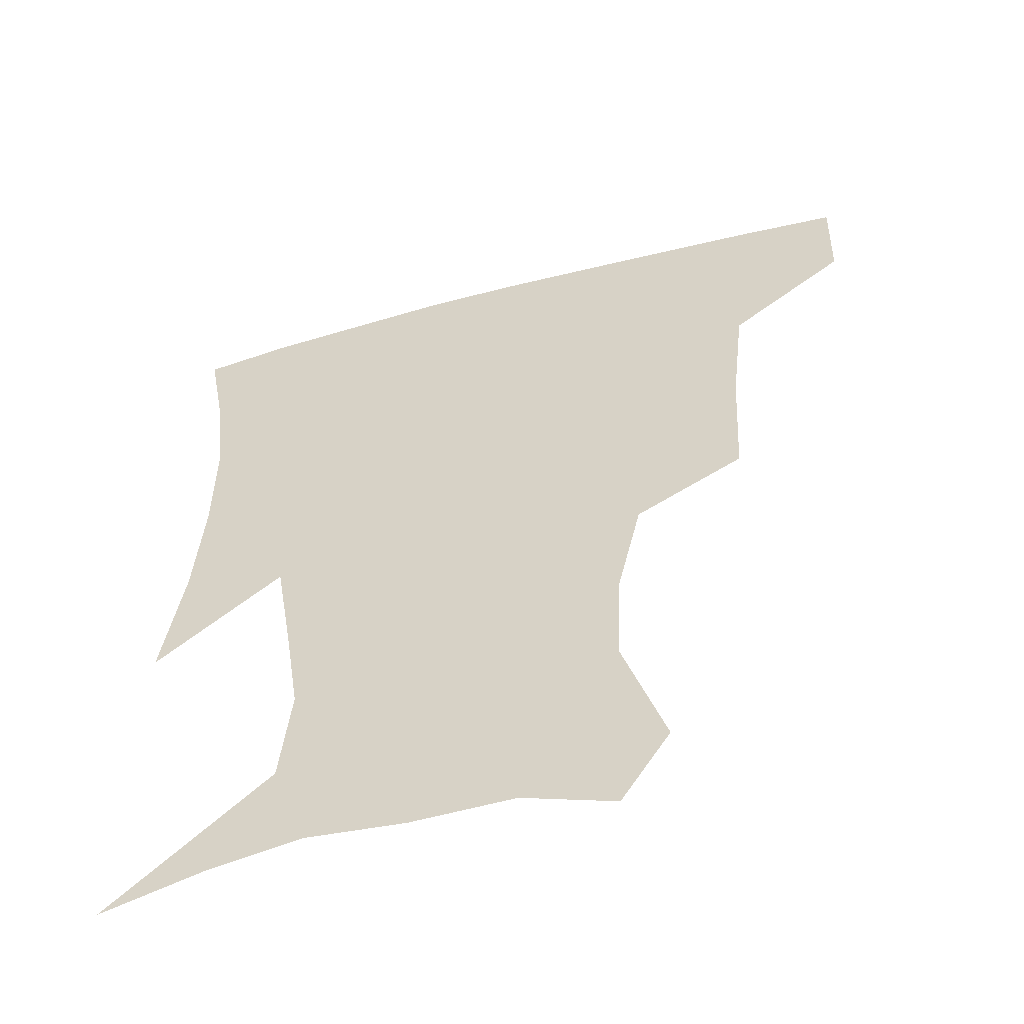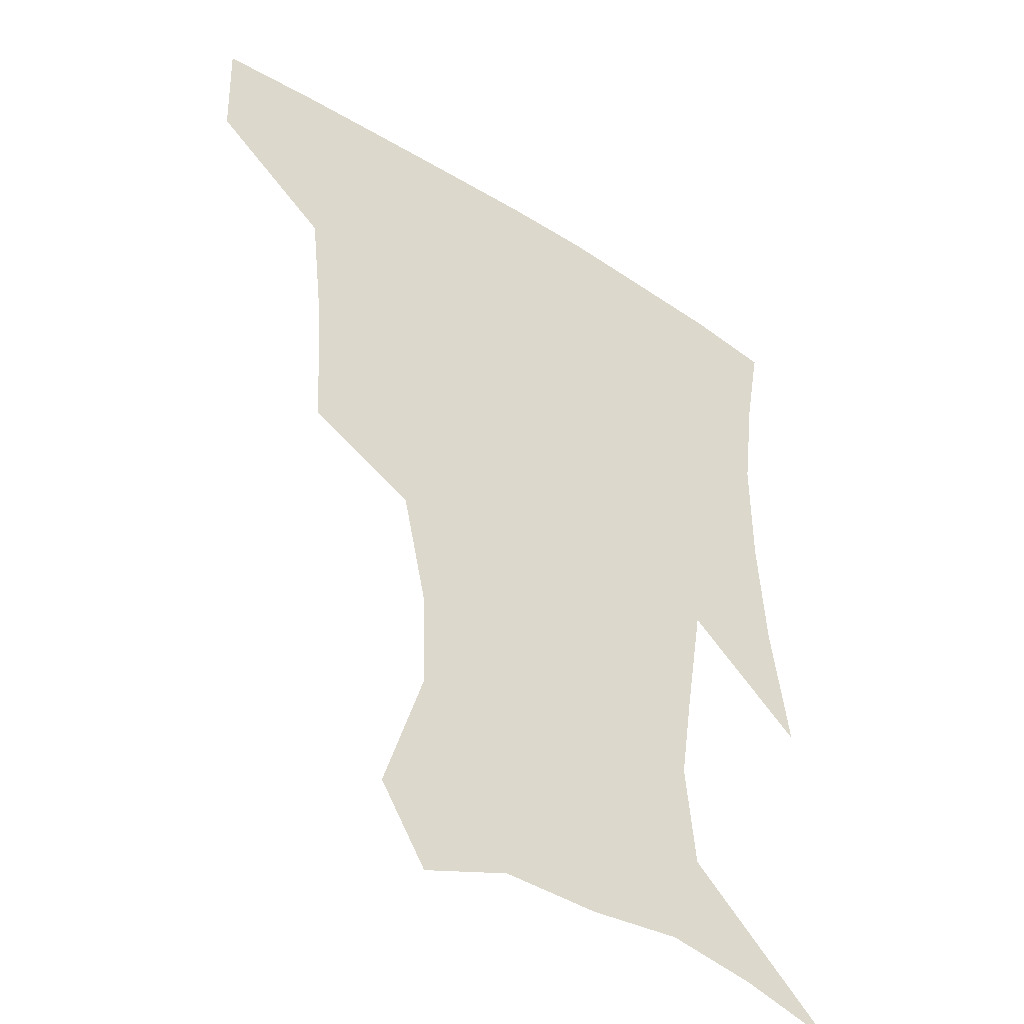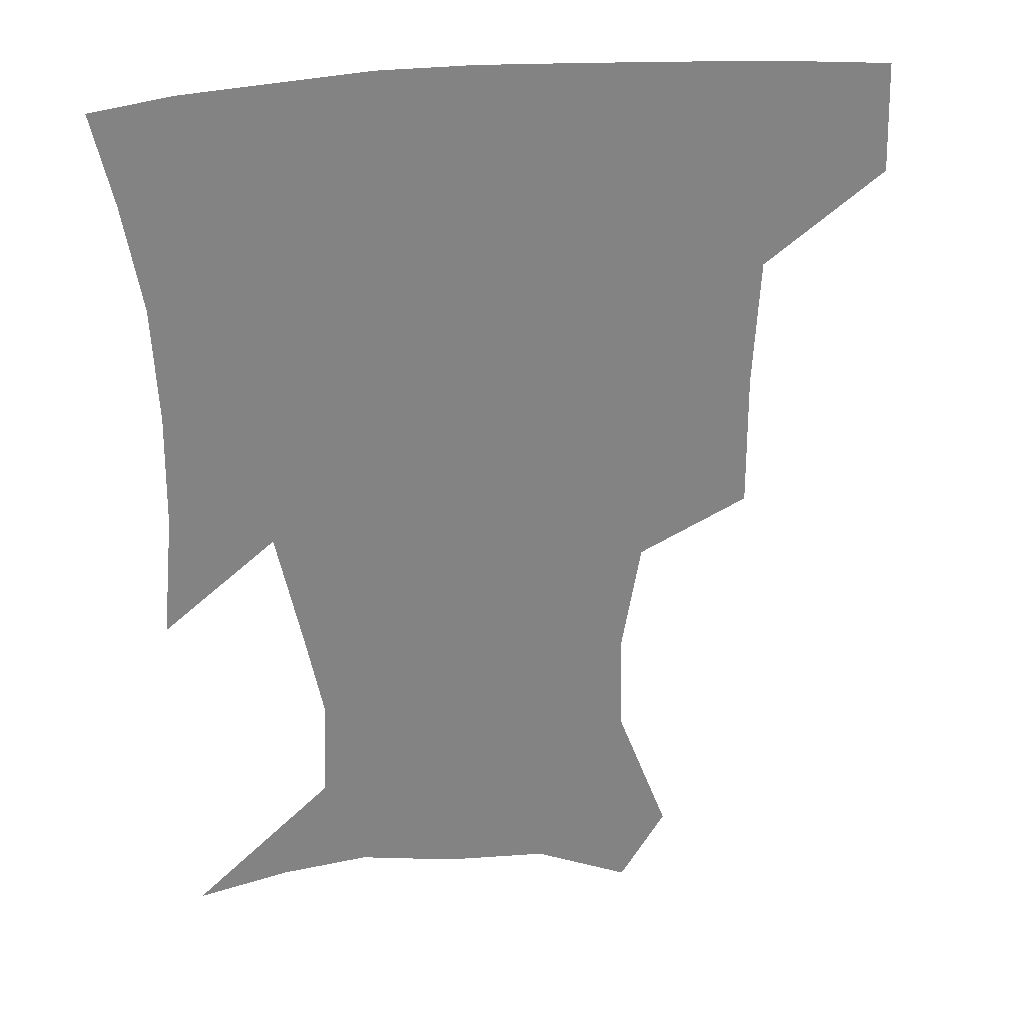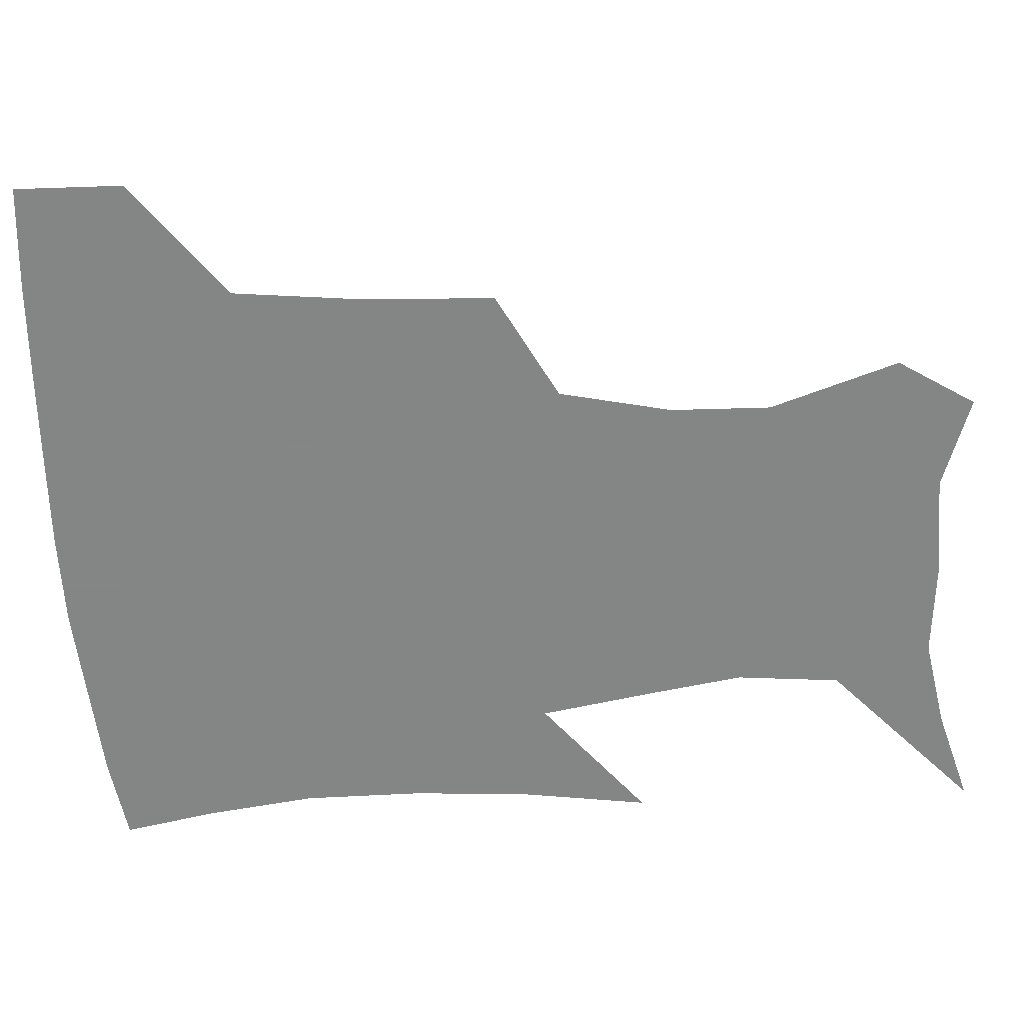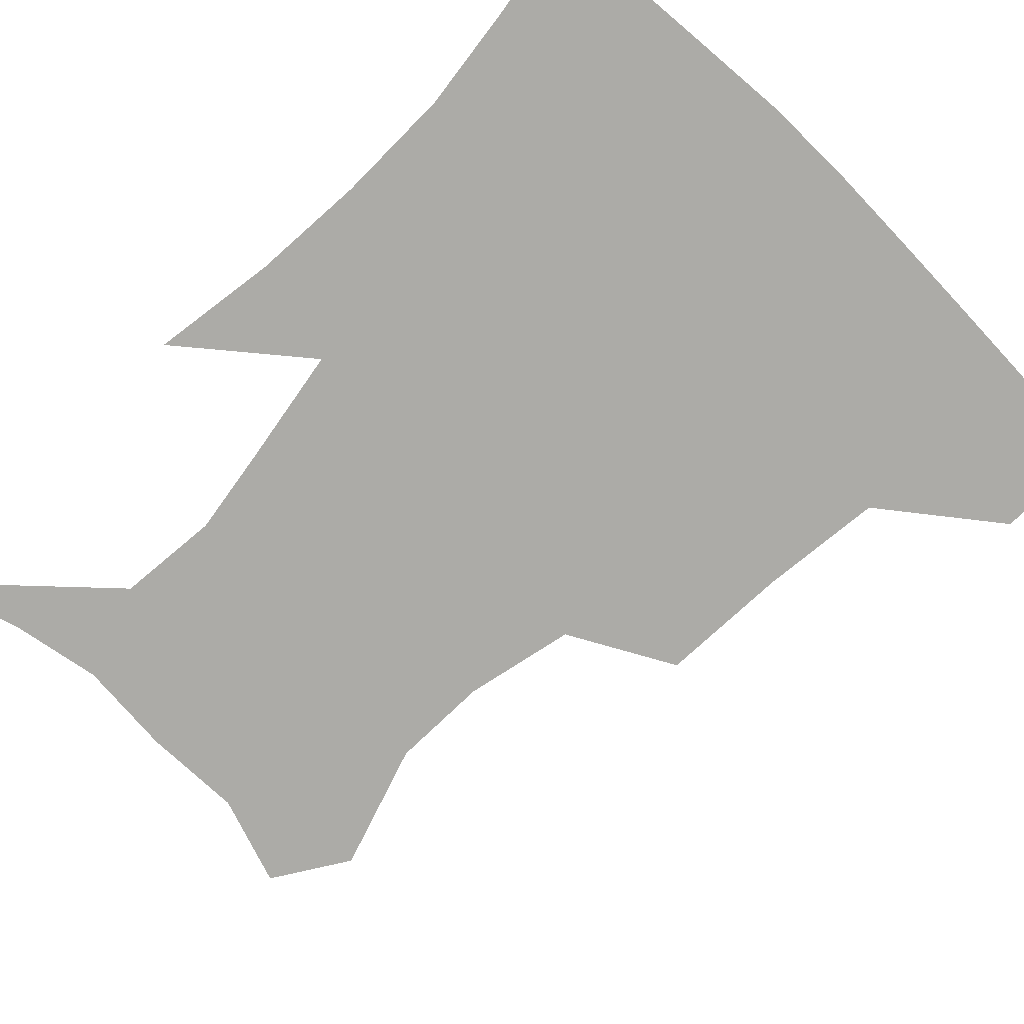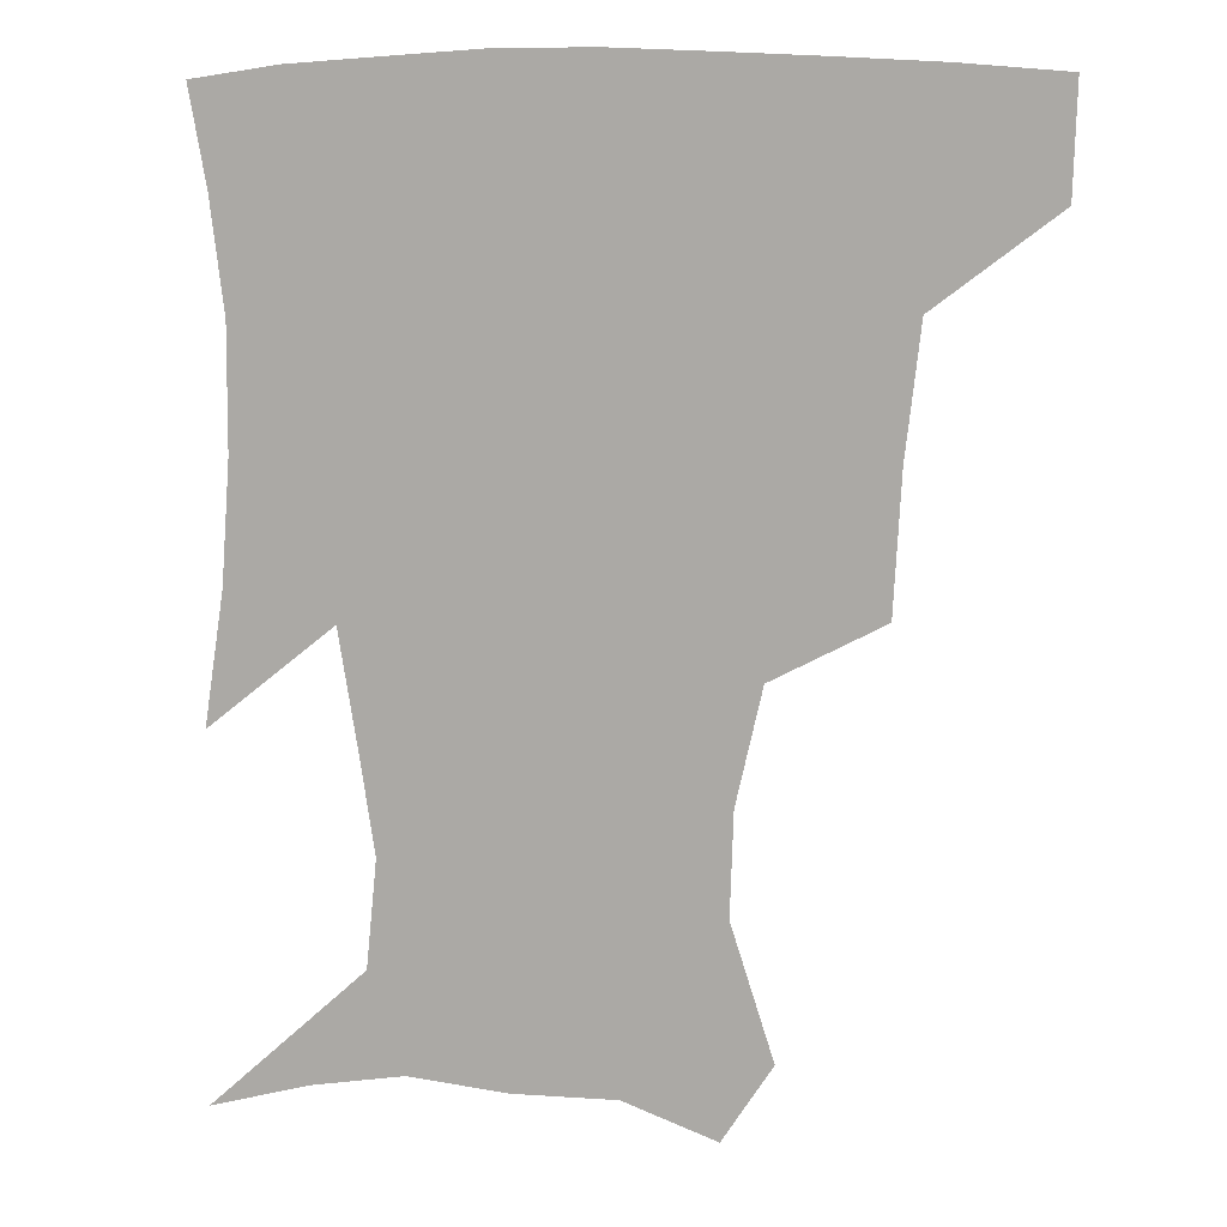
<metadata>
{"format":"obj","ext":"obj","renderer":"f3d","projection":"perspective","resolution":1024,"background":"white","views":[{"elev":-55.3,"azim":-164.3,"up":"+Y"},{"elev":-41.8,"azim":-37.2,"up":"+Y"},{"elev":-61.2,"azim":-176.6,"up":"+Z"},{"elev":-61.6,"azim":-86.4,"up":"+Z"},{"elev":-76.3,"azim":135.8,"up":"+Z"},{"elev":10.6,"azim":-167.4,"up":"+Y"}]}
</metadata>
<code>
v 453.7 385.9 0
v 452.7 418.3 0
v 496.2 279.1 0
v 494.1 319.8 0
v 489.7 358.4 0
v 486.3 390.6 0
v 483.5 420.8 0
v 525.4 157 0
v 538.1 196.5 0
v 537.1 227.1 0
v 529.3 261.4 0
v 523.6 298.4 0
v 521.1 334 0
v 518.2 364.3 0
v 515.5 393.1 0
v 513.5 422.4 0
v 540.2 133.8 0
v 555.5 179.2 0
v 557.7 208.8 0
v 556.2 244.4 0
v 551.5 274.5 0
v 549.7 310.1 0
v 548 340.4 0
v 547 368.4 0
v 544.8 395.2 0
v 542.8 423.7 0
v 568 143.6 0
v 577 184.4 0
v 578.7 217.2 0
v 577.2 248.1 0
v 574.8 278.9 0
v 574 313.5 0
v 573.8 342.1 0
v 574.1 370 0
v 573.7 396.1 0
v 571.6 424.8 0
v 598.9 142.9 0
v 597.8 184.4 0
v 599 216.7 0
v 598.7 251.8 0
v 598.9 285.6 0
v 598.6 315.3 0
v 599.5 343.8 0
v 600.5 370.9 0
v 601.5 396.3 0
v 600.2 424.9 0
v 628.8 145.6 0
v 619.5 178.4 0
v 617.9 217.5 0
v 620.5 247.4 0
v 623.3 278.8 0
v 622.5 310.8 0
v 623.2 344 0
v 626 369.3 0
v 628.6 396 0
v 630.6 422.8 0
v 656.8 140.7 0
v 639.5 175.5 0
v 636.3 207.6 0
v 640.6 235.8 0
v 646.5 272.3 0
v 645.8 306.2 0
v 647.1 336.9 0
v 651 364.5 0
v 654.8 394.1 0
v 658.8 420.8 0
v 686.8 132.2 0
v 684.8 241.4 0
v 678.7 281.2 0
v 676.1 317.3 0
v 675.8 354 0
v 679.9 387.9 0
v 685.1 416.9 0
v 691 451 0
f 5 6 1
f 1 6 2
f 6 7 2
f 11 12 3
f 3 12 4
f 12 13 4
f 4 13 5
f 13 14 5
f 5 14 6
f 14 15 6
f 6 15 7
f 15 16 7
f 17 18 8
f 8 18 9
f 18 19 9
f 9 19 10
f 19 20 10
f 10 20 11
f 20 21 11
f 11 21 12
f 21 22 12
f 12 22 13
f 22 23 13
f 13 23 14
f 23 24 14
f 14 24 15
f 24 25 15
f 15 25 16
f 25 26 16
f 17 27 18
f 27 28 18
f 18 28 19
f 28 29 19
f 19 29 20
f 29 30 20
f 20 30 21
f 30 31 21
f 21 31 22
f 31 32 22
f 22 32 23
f 32 33 23
f 23 33 24
f 33 34 24
f 24 34 25
f 34 35 25
f 25 35 26
f 35 36 26
f 27 37 28
f 37 38 28
f 28 38 29
f 38 39 29
f 29 39 30
f 39 40 30
f 30 40 31
f 40 41 31
f 31 41 32
f 41 42 32
f 32 42 33
f 42 43 33
f 33 43 34
f 43 44 34
f 34 44 35
f 44 45 35
f 35 45 36
f 45 46 36
f 37 47 38
f 47 48 38
f 38 48 39
f 48 49 39
f 39 49 40
f 49 50 40
f 40 50 41
f 50 51 41
f 41 51 42
f 51 52 42
f 42 52 43
f 52 53 43
f 43 53 44
f 53 54 44
f 44 54 45
f 54 55 45
f 45 55 46
f 55 56 46
f 47 57 48
f 57 58 48
f 48 58 49
f 58 59 49
f 49 59 50
f 59 60 50
f 50 60 51
f 60 61 51
f 51 61 52
f 61 62 52
f 52 62 53
f 62 63 53
f 53 63 54
f 63 64 54
f 54 64 55
f 64 65 55
f 55 65 56
f 65 66 56
f 57 67 58
f 61 68 62
f 68 69 62
f 62 69 63
f 69 70 63
f 63 70 64
f 70 71 64
f 64 71 65
f 71 72 65
f 65 72 66
f 72 73 66

</code>
